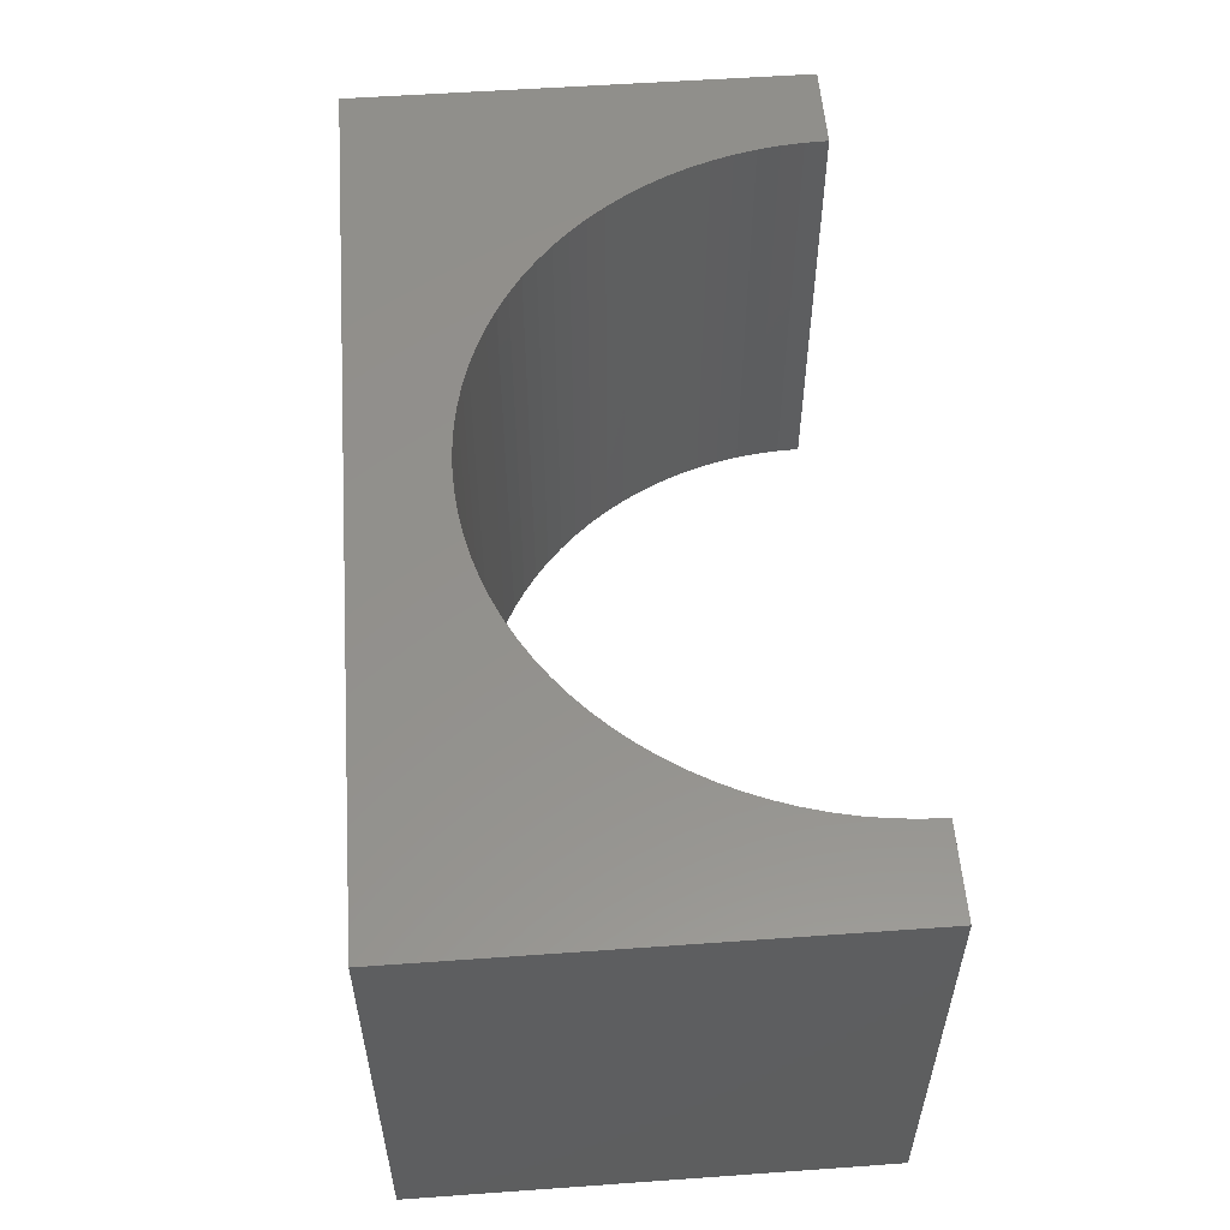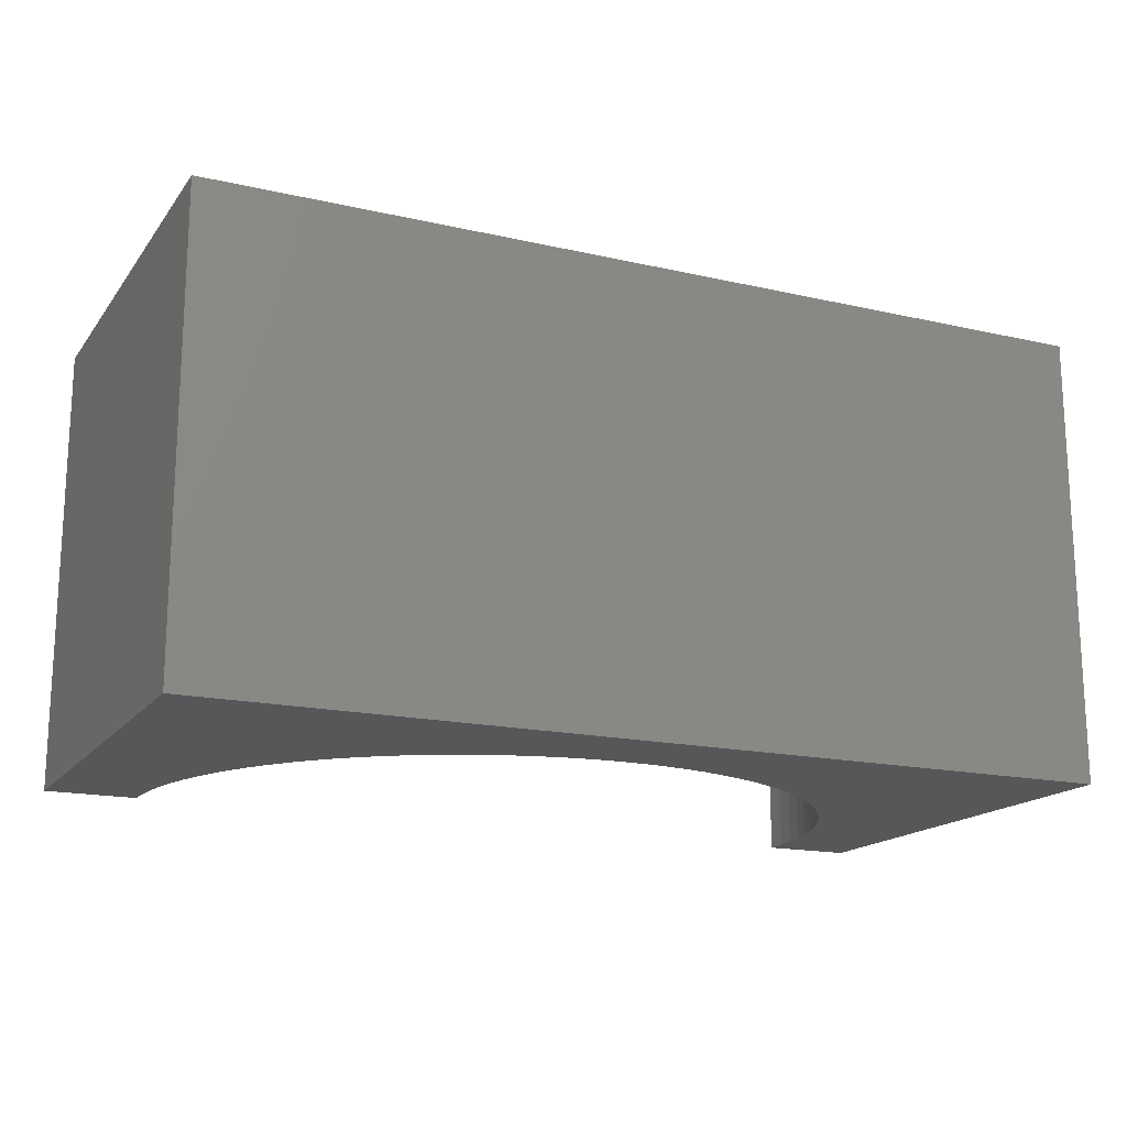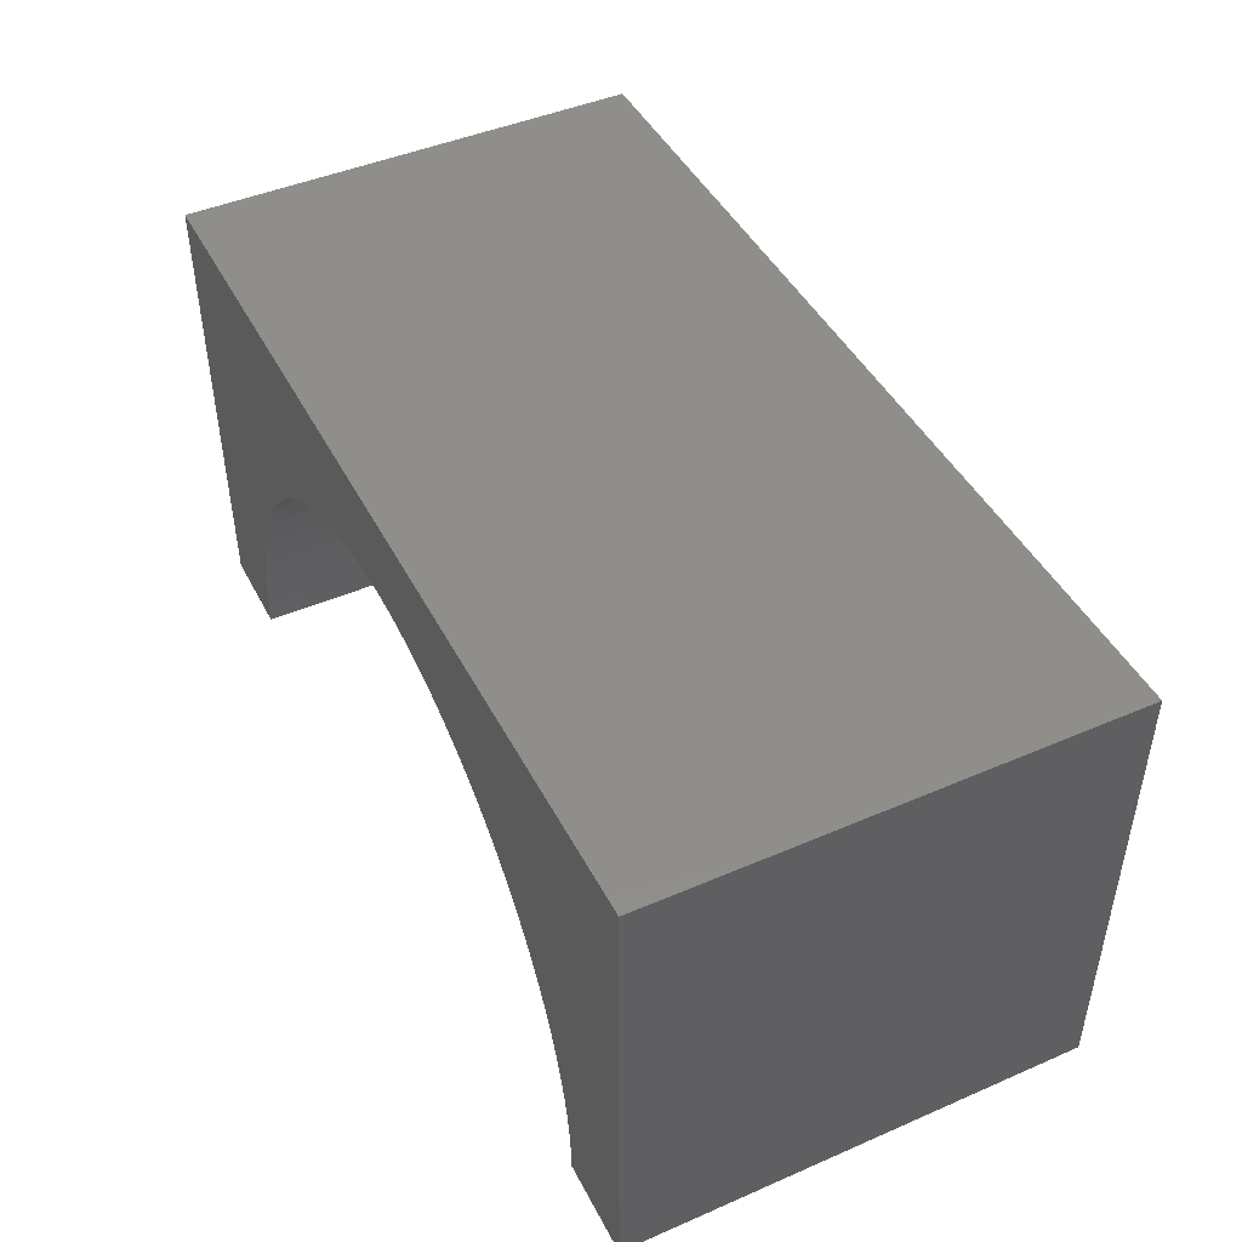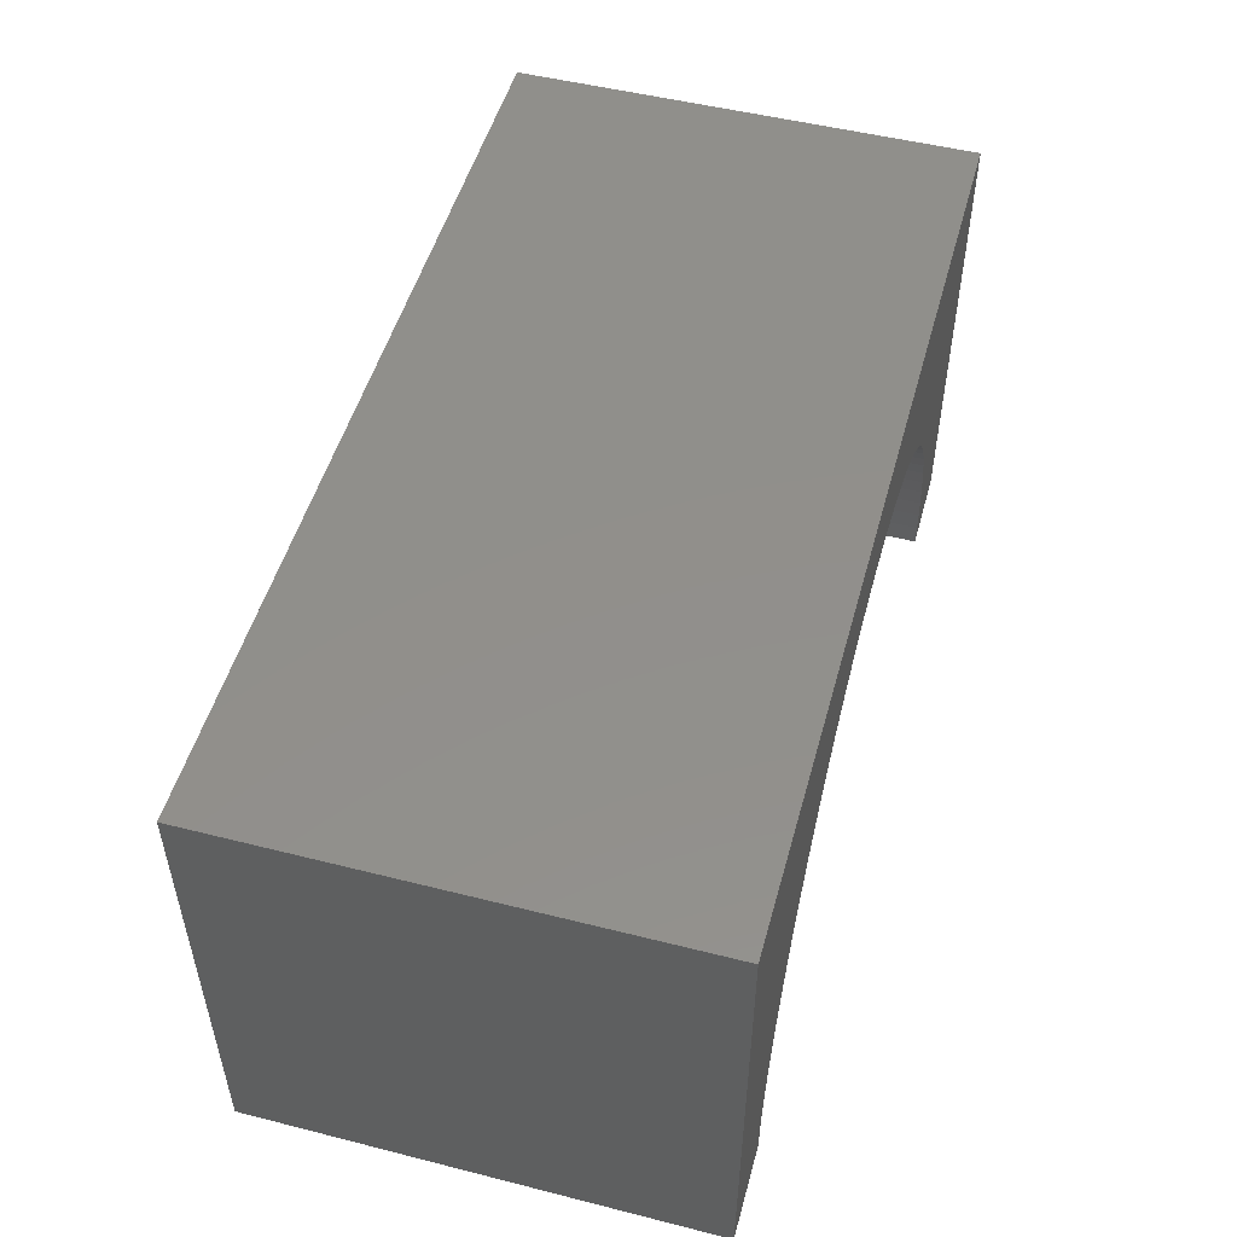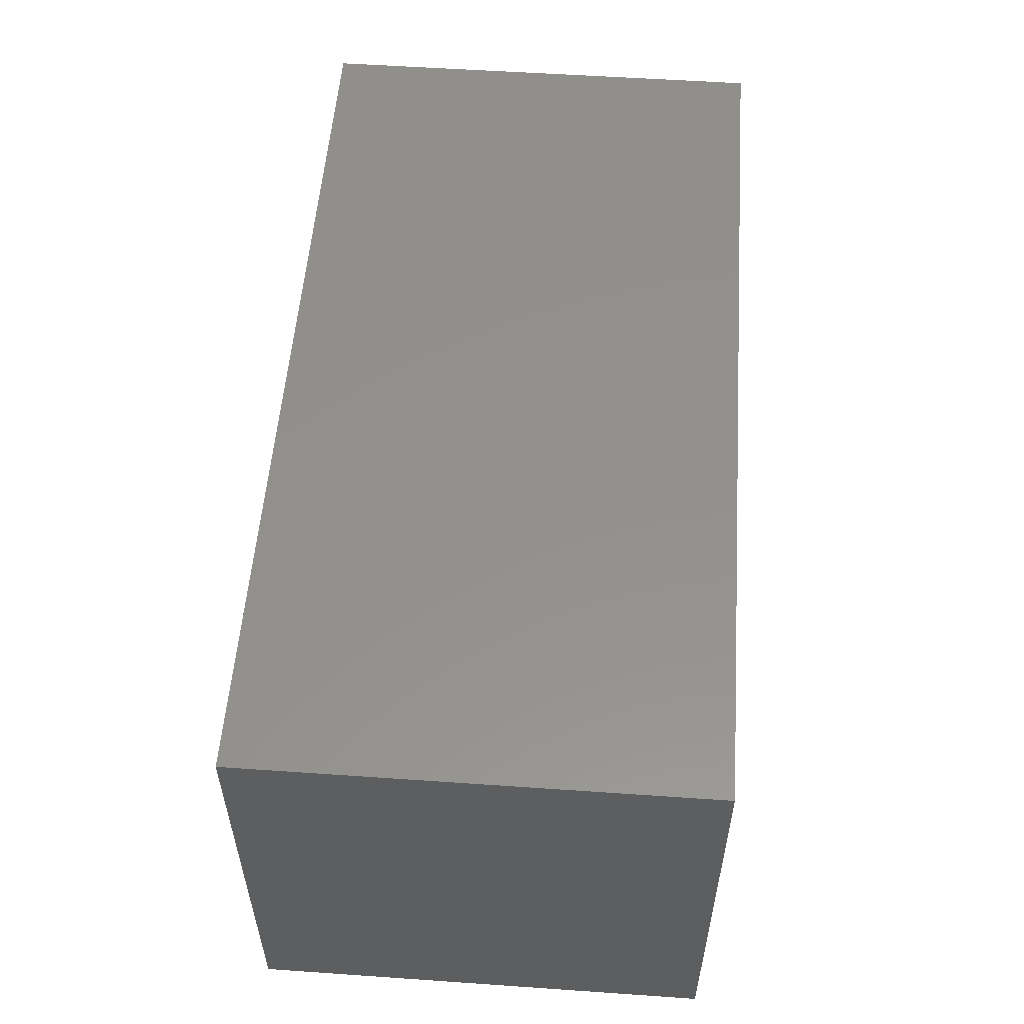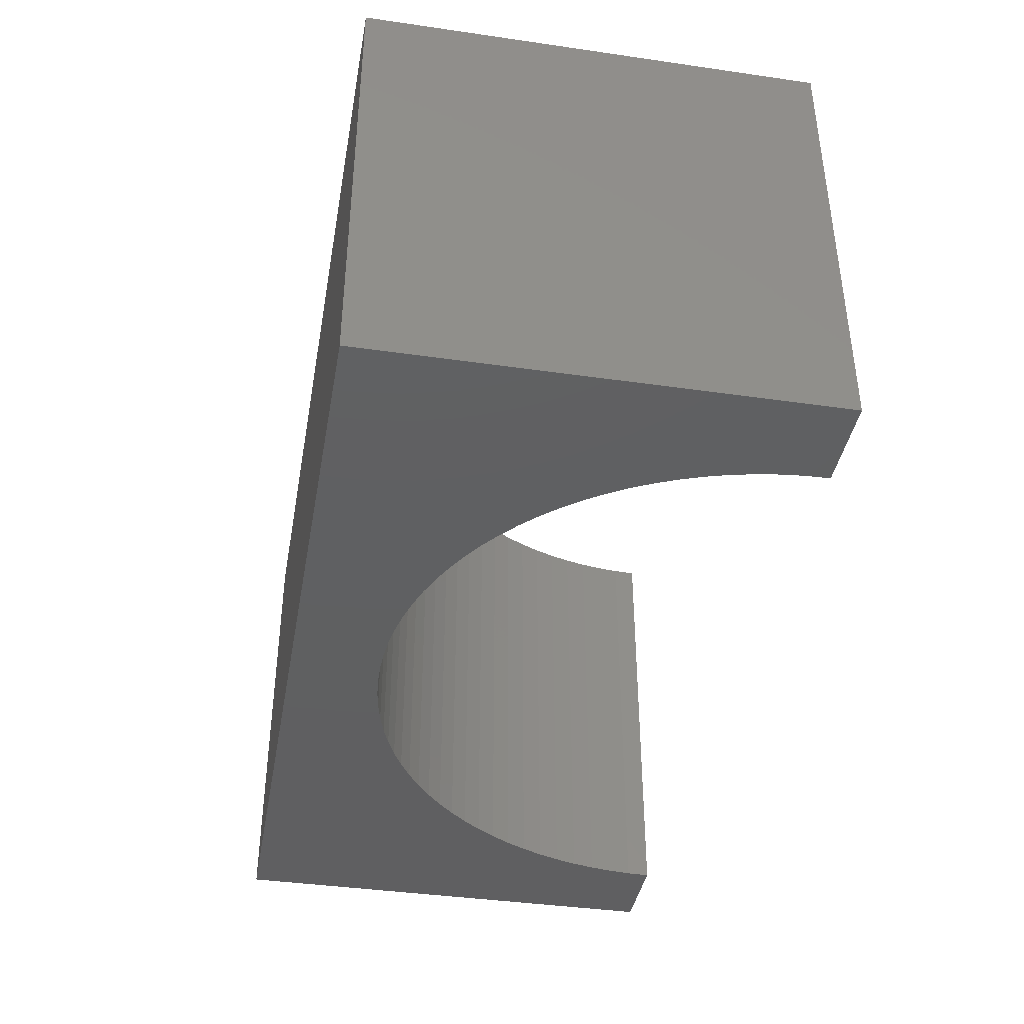
<metadata>
{"format":"stl","ext":"stl","renderer":"f3d","projection":"perspective","resolution":1024,"background":"white","views":[{"elev":55.0,"azim":85.7,"up":"+Y"},{"elev":-16.8,"azim":-24.7,"up":"+Y"},{"elev":45.6,"azim":63.6,"up":"+Z"},{"elev":50.9,"azim":-74.6,"up":"+Z"},{"elev":54.5,"azim":-85.8,"up":"+Z"},{"elev":-40.0,"azim":79.9,"up":"+Y"}]}
</metadata>
<code>
# stl→obj: 110 verts, 216 faces
v -5 -2.5 -2.5
v -5 2.5 2.5
v -5 2.5 -2.5
v -5 -2.5 2.5
v 5 -2.5 2.5
v 5 2.5 2.5
v 5 2.5 -2.5
v 5 -2.5 -2.5
v -4 2.5 -2.5
v -4 -2.5 -2.5
v 4 -2.5 -2.5
v 4 2.5 -2.5
v 0 -2.5 1.5
v -0.2512 -2.5 1.492
v -0.5013 -2.5 1.468
v -0.7495 -2.5 1.429
v -0.9948 -2.5 1.374
v -1.236 -2.5 1.304
v -1.472 -2.5 1.219
v -1.703 -2.5 1.119
v -1.927 -2.5 1.005
v -2.143 -2.5 0.8773
v -2.351 -2.5 0.7361
v -2.55 -2.5 0.5821
v -2.738 -2.5 0.4159
v -2.916 -2.5 0.2382
v -3.082 -2.5 0.0497
v -3.236 -2.5 -0.1489
v -3.377 -2.5 -0.3567
v -3.505 -2.5 -0.573
v -3.619 -2.5 -0.7969
v -3.719 -2.5 -1.028
v -3.804 -2.5 -1.264
v -3.874 -2.5 -1.505
v -3.929 -2.5 -1.75
v -3.968 -2.5 -1.999
v -3.992 -2.5 -2.249
v 0.2512 -2.5 1.492
v 0.5013 -2.5 1.468
v 0.7495 -2.5 1.429
v 0.9948 -2.5 1.374
v 1.236 -2.5 1.304
v 1.472 -2.5 1.219
v 1.703 -2.5 1.119
v 1.927 -2.5 1.005
v 2.143 -2.5 0.8773
v 2.351 -2.5 0.7361
v 2.55 -2.5 0.5821
v 2.738 -2.5 0.4159
v 2.916 -2.5 0.2382
v 3.082 -2.5 0.0497
v 3.236 -2.5 -0.1489
v 3.377 -2.5 -0.3567
v 3.505 -2.5 -0.573
v 3.619 -2.5 -0.7969
v 3.719 -2.5 -1.028
v 3.804 -2.5 -1.264
v 3.874 -2.5 -1.505
v 3.929 -2.5 -1.75
v 3.968 -2.5 -1.999
v 3.992 -2.5 -2.249
v 0 2.5 1.5
v 0.2512 2.5 1.492
v 0.5013 2.5 1.468
v 0.7495 2.5 1.429
v 0.9948 2.5 1.374
v 1.236 2.5 1.304
v 1.472 2.5 1.219
v 1.703 2.5 1.119
v 1.927 2.5 1.005
v 2.143 2.5 0.8773
v 2.351 2.5 0.7361
v 2.55 2.5 0.5821
v 2.738 2.5 0.4159
v 2.916 2.5 0.2382
v 3.082 2.5 0.0497
v 3.236 2.5 -0.1489
v 3.377 2.5 -0.3567
v 3.505 2.5 -0.573
v 3.619 2.5 -0.7969
v 3.719 2.5 -1.028
v 3.804 2.5 -1.264
v 3.874 2.5 -1.505
v 3.929 2.5 -1.75
v 3.968 2.5 -1.999
v 3.992 2.5 -2.249
v -0.2512 2.5 1.492
v -0.5013 2.5 1.468
v -0.7495 2.5 1.429
v -0.9948 2.5 1.374
v -1.236 2.5 1.304
v -1.472 2.5 1.219
v -1.703 2.5 1.119
v -1.927 2.5 1.005
v -2.143 2.5 0.8773
v -2.351 2.5 0.7361
v -2.55 2.5 0.5821
v -2.738 2.5 0.4159
v -2.916 2.5 0.2382
v -3.082 2.5 0.0497
v -3.236 2.5 -0.1489
v -3.377 2.5 -0.3567
v -3.505 2.5 -0.573
v -3.619 2.5 -0.7969
v -3.719 2.5 -1.028
v -3.804 2.5 -1.264
v -3.874 2.5 -1.505
v -3.929 2.5 -1.75
v -3.968 2.5 -1.999
v -3.992 2.5 -2.249
f 1 2 3
f 2 1 4
f 2 5 6
f 5 2 4
f 5 7 6
f 7 5 8
f 1 9 10
f 9 1 3
f 11 7 8
f 7 11 12
f 4 13 5
f 4 14 13
f 4 15 14
f 4 16 15
f 4 17 16
f 4 18 17
f 4 19 18
f 4 20 19
f 4 21 20
f 4 22 21
f 4 23 22
f 4 24 23
f 4 25 24
f 4 26 25
f 4 27 26
f 4 28 27
f 4 29 28
f 4 30 29
f 4 31 30
f 4 32 31
f 1 32 4
f 32 1 33
f 33 1 34
f 34 1 35
f 35 1 36
f 36 1 37
f 37 1 10
f 38 5 13
f 39 5 38
f 40 5 39
f 41 5 40
f 42 5 41
f 43 5 42
f 44 5 43
f 45 5 44
f 46 5 45
f 47 5 46
f 48 5 47
f 49 5 48
f 50 5 49
f 51 5 50
f 52 5 51
f 53 5 52
f 54 5 53
f 55 5 54
f 56 5 55
f 8 56 57
f 8 57 58
f 8 58 59
f 8 59 60
f 8 60 61
f 8 61 11
f 56 8 5
f 6 62 2
f 6 63 62
f 6 64 63
f 6 65 64
f 6 66 65
f 6 67 66
f 6 68 67
f 6 69 68
f 6 70 69
f 6 71 70
f 6 72 71
f 6 73 72
f 6 74 73
f 6 75 74
f 6 76 75
f 6 77 76
f 6 78 77
f 6 79 78
f 6 80 79
f 6 81 80
f 7 81 6
f 81 7 82
f 82 7 83
f 83 7 84
f 84 7 85
f 85 7 86
f 86 7 12
f 87 2 62
f 88 2 87
f 89 2 88
f 90 2 89
f 91 2 90
f 92 2 91
f 93 2 92
f 94 2 93
f 95 2 94
f 96 2 95
f 97 2 96
f 98 2 97
f 99 2 98
f 100 2 99
f 101 2 100
f 102 2 101
f 103 2 102
f 104 2 103
f 105 2 104
f 3 105 106
f 3 106 107
f 3 107 108
f 3 108 109
f 3 109 110
f 3 110 9
f 105 3 2
f 11 86 12
f 86 11 61
f 61 85 86
f 85 61 60
f 37 9 110
f 9 37 10
f 13 63 38
f 63 13 62
f 50 74 75
f 74 50 49
f 25 97 24
f 97 25 98
f 19 91 18
f 91 19 92
f 56 80 81
f 80 56 55
f 59 83 84
f 83 59 58
f 55 79 80
f 79 55 54
f 51 75 76
f 75 51 50
f 40 66 41
f 66 40 65
f 39 65 40
f 65 39 64
f 27 101 100
f 101 27 28
f 28 102 101
f 102 28 29
f 34 108 107
f 108 34 35
f 35 109 108
f 109 35 36
f 22 94 21
f 94 22 95
f 14 62 13
f 62 14 87
f 60 84 85
f 84 60 59
f 57 81 82
f 81 57 56
f 58 82 83
f 82 58 57
f 52 76 77
f 76 52 51
f 42 68 43
f 68 42 67
f 38 64 39
f 64 38 63
f 43 69 44
f 69 43 68
f 45 71 46
f 71 45 70
f 46 72 47
f 72 46 71
f 29 103 102
f 103 29 30
f 31 105 104
f 105 31 32
f 32 106 105
f 106 32 33
f 36 110 109
f 110 36 37
f 23 95 22
f 95 23 96
f 21 93 20
f 93 21 94
f 17 89 16
f 89 17 90
f 18 90 17
f 90 18 91
f 54 78 79
f 78 54 53
f 53 77 78
f 77 53 52
f 41 67 42
f 67 41 66
f 44 70 45
f 70 44 69
f 48 74 49
f 74 48 73
f 47 73 48
f 73 47 72
f 26 100 99
f 100 26 27
f 25 99 98
f 99 25 26
f 30 104 103
f 104 30 31
f 33 107 106
f 107 33 34
f 24 96 23
f 96 24 97
f 20 92 19
f 92 20 93
f 15 87 14
f 87 15 88
f 16 88 15
f 88 16 89

</code>
